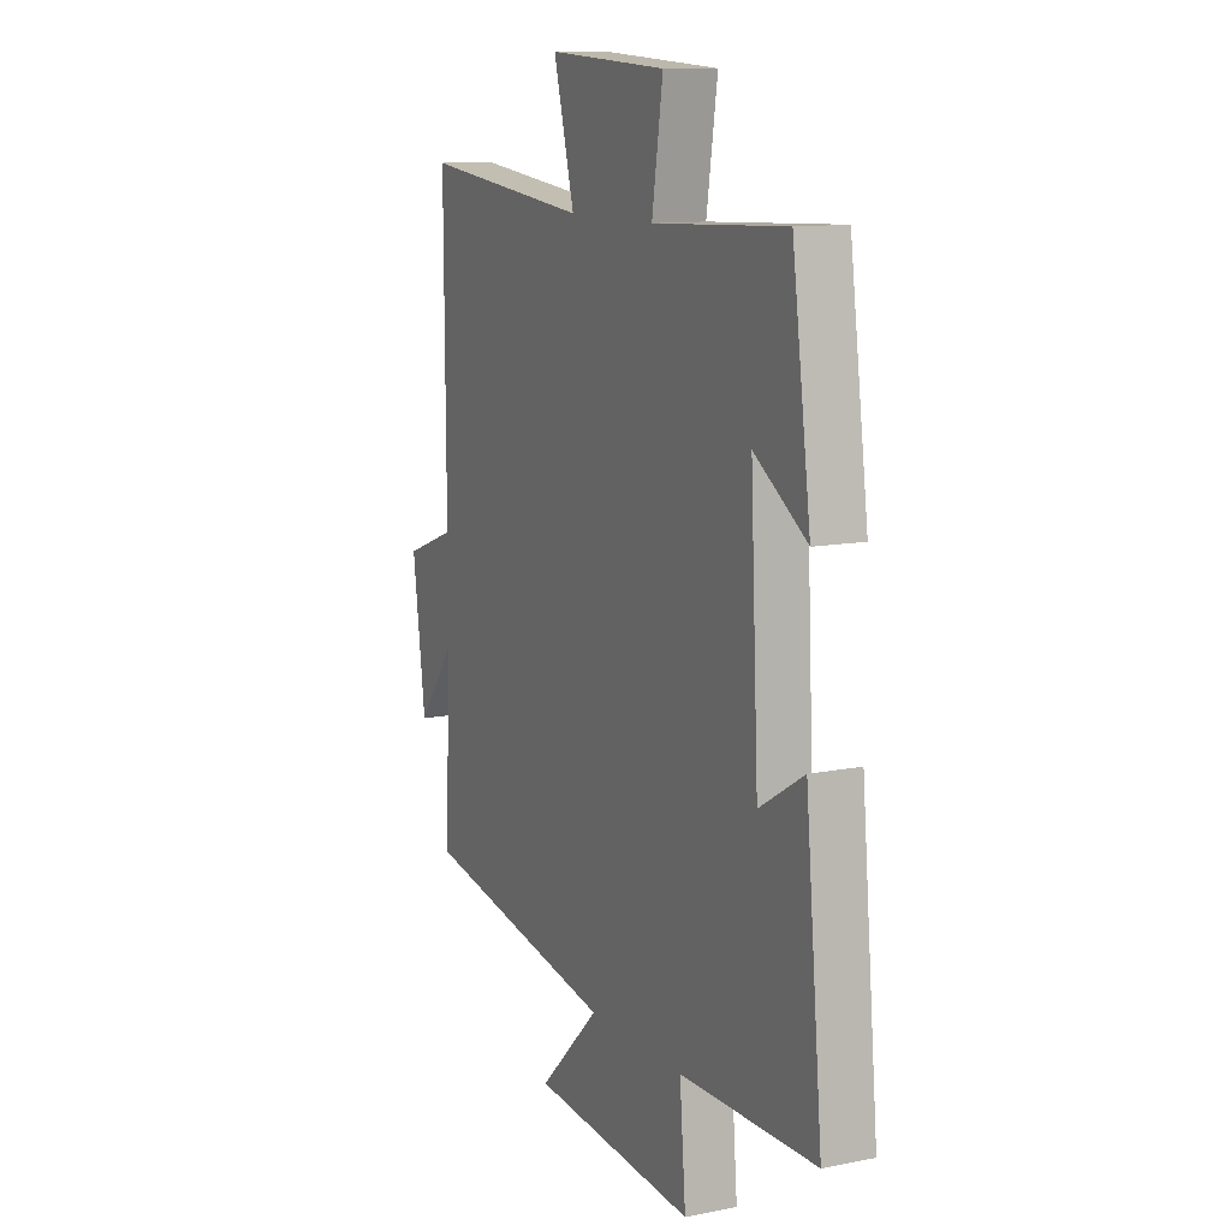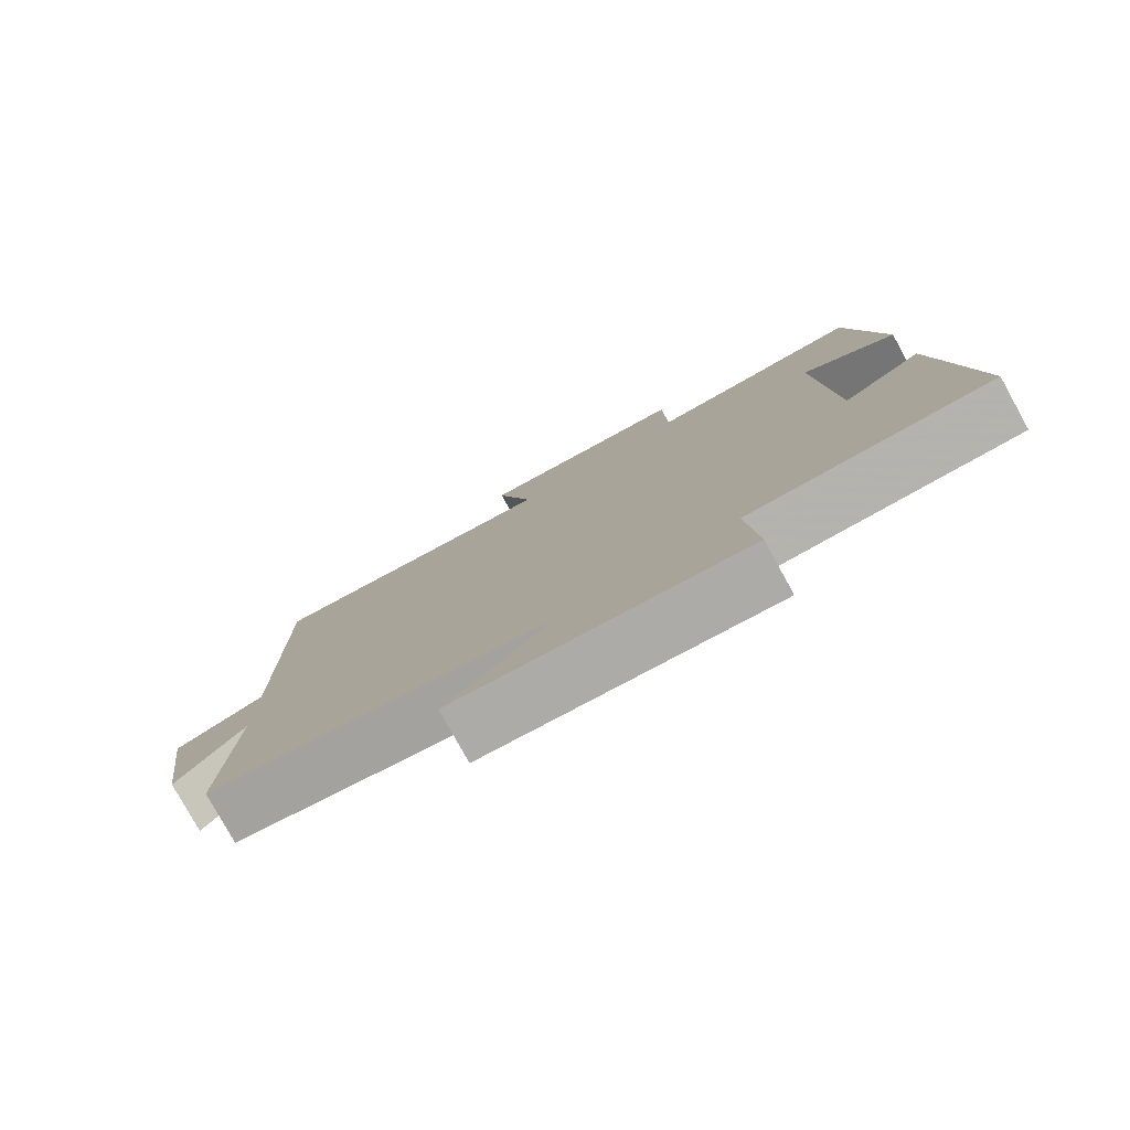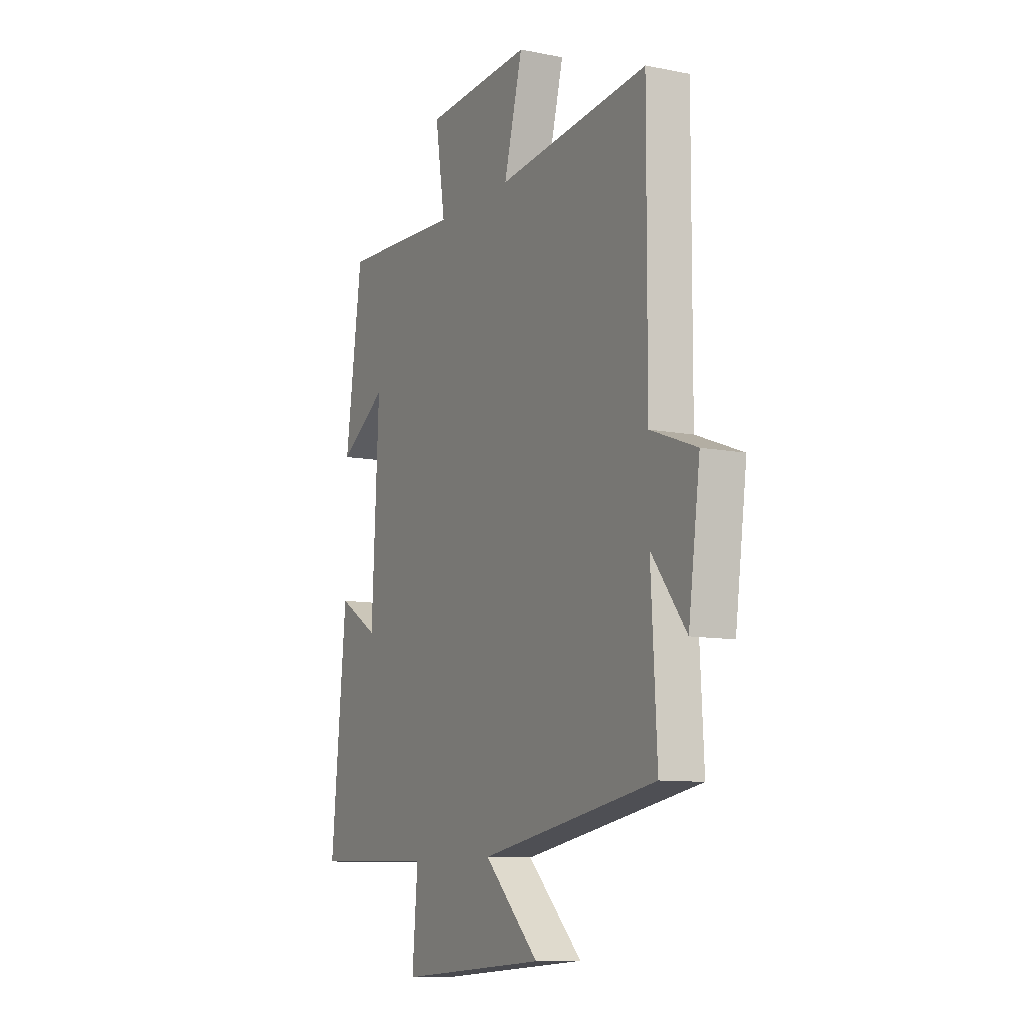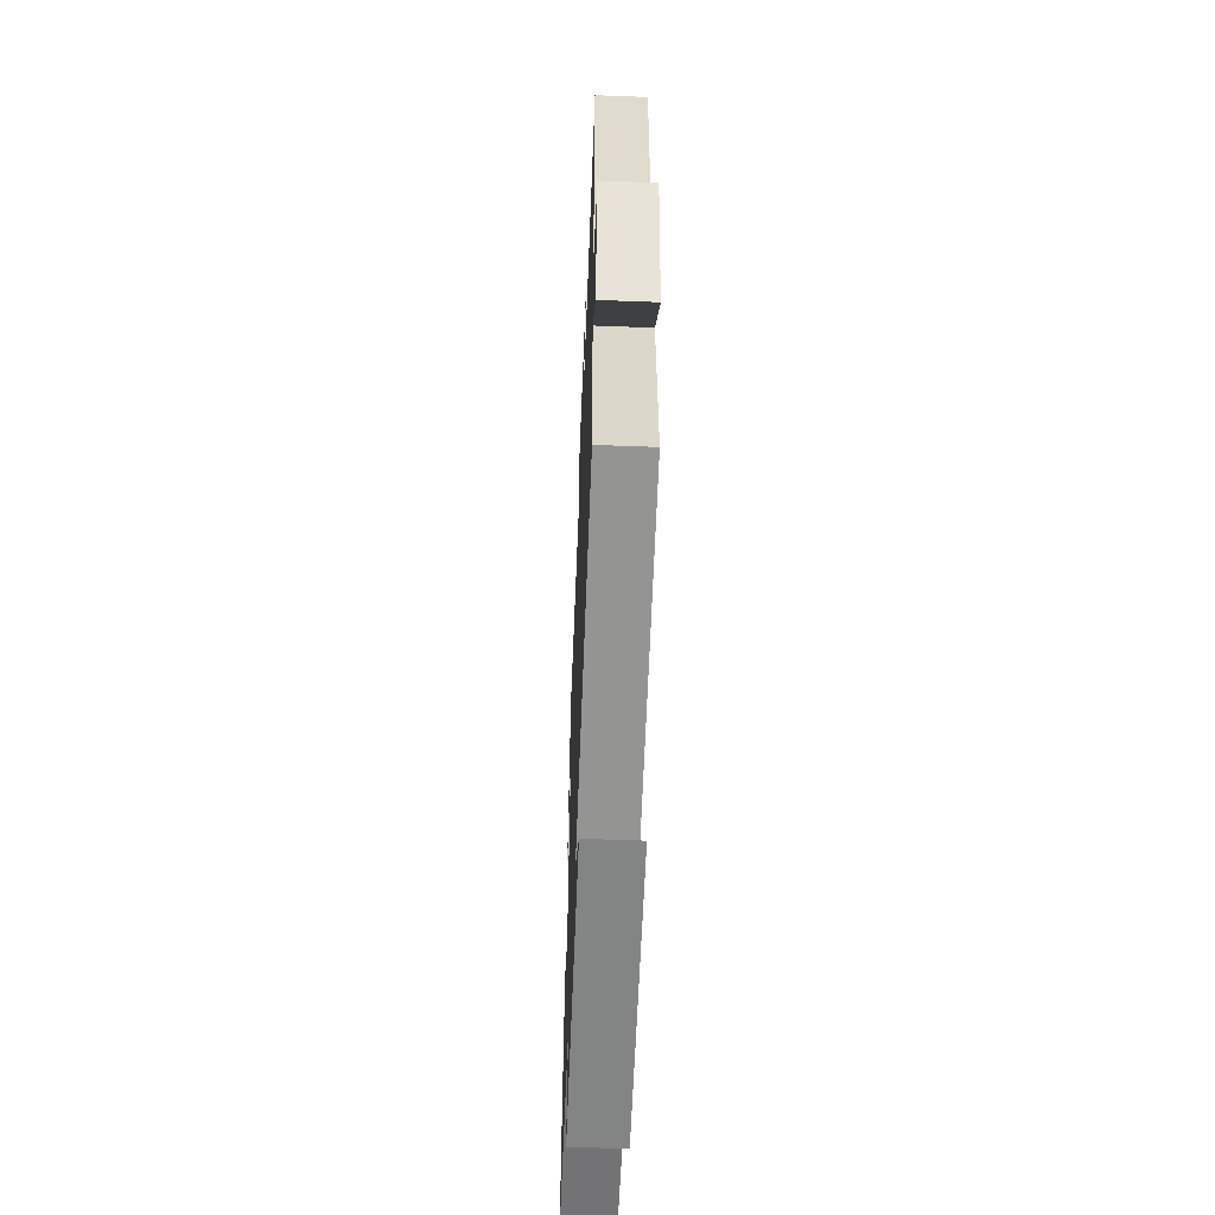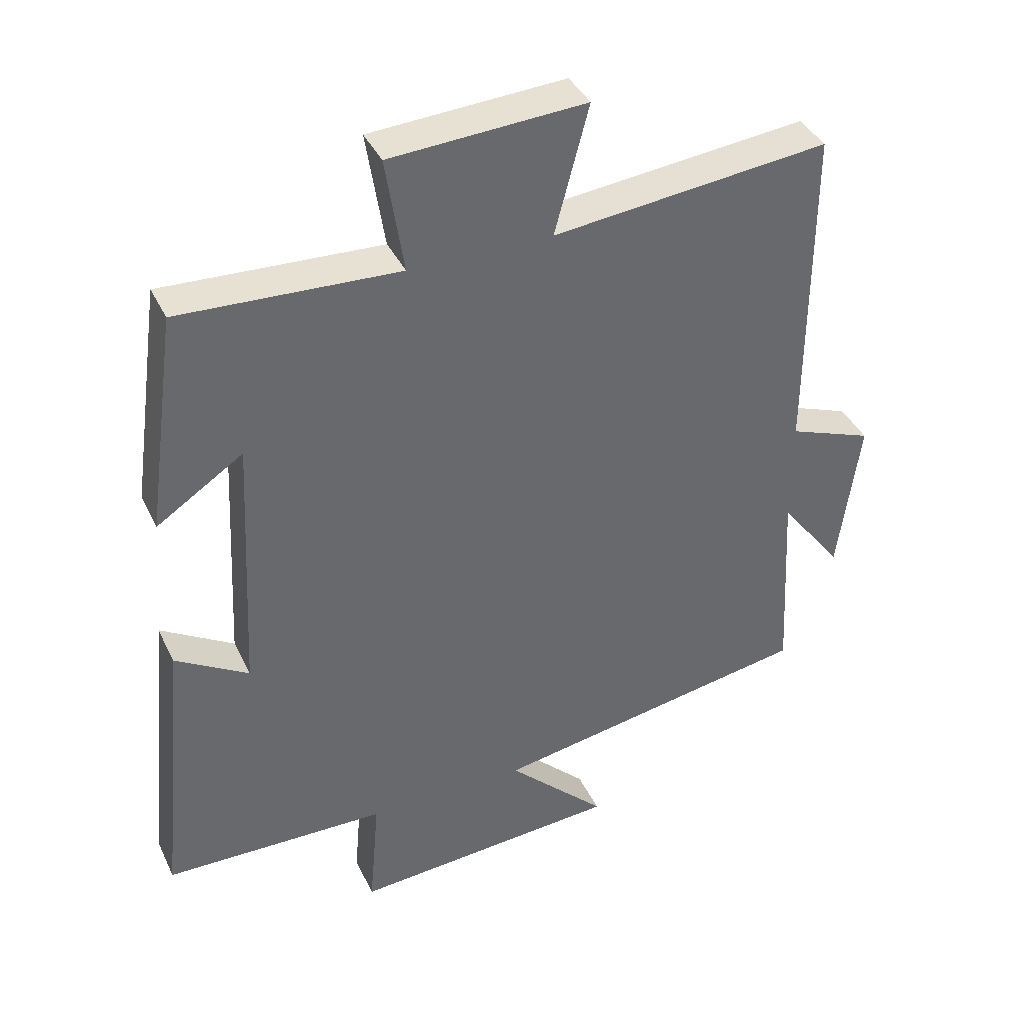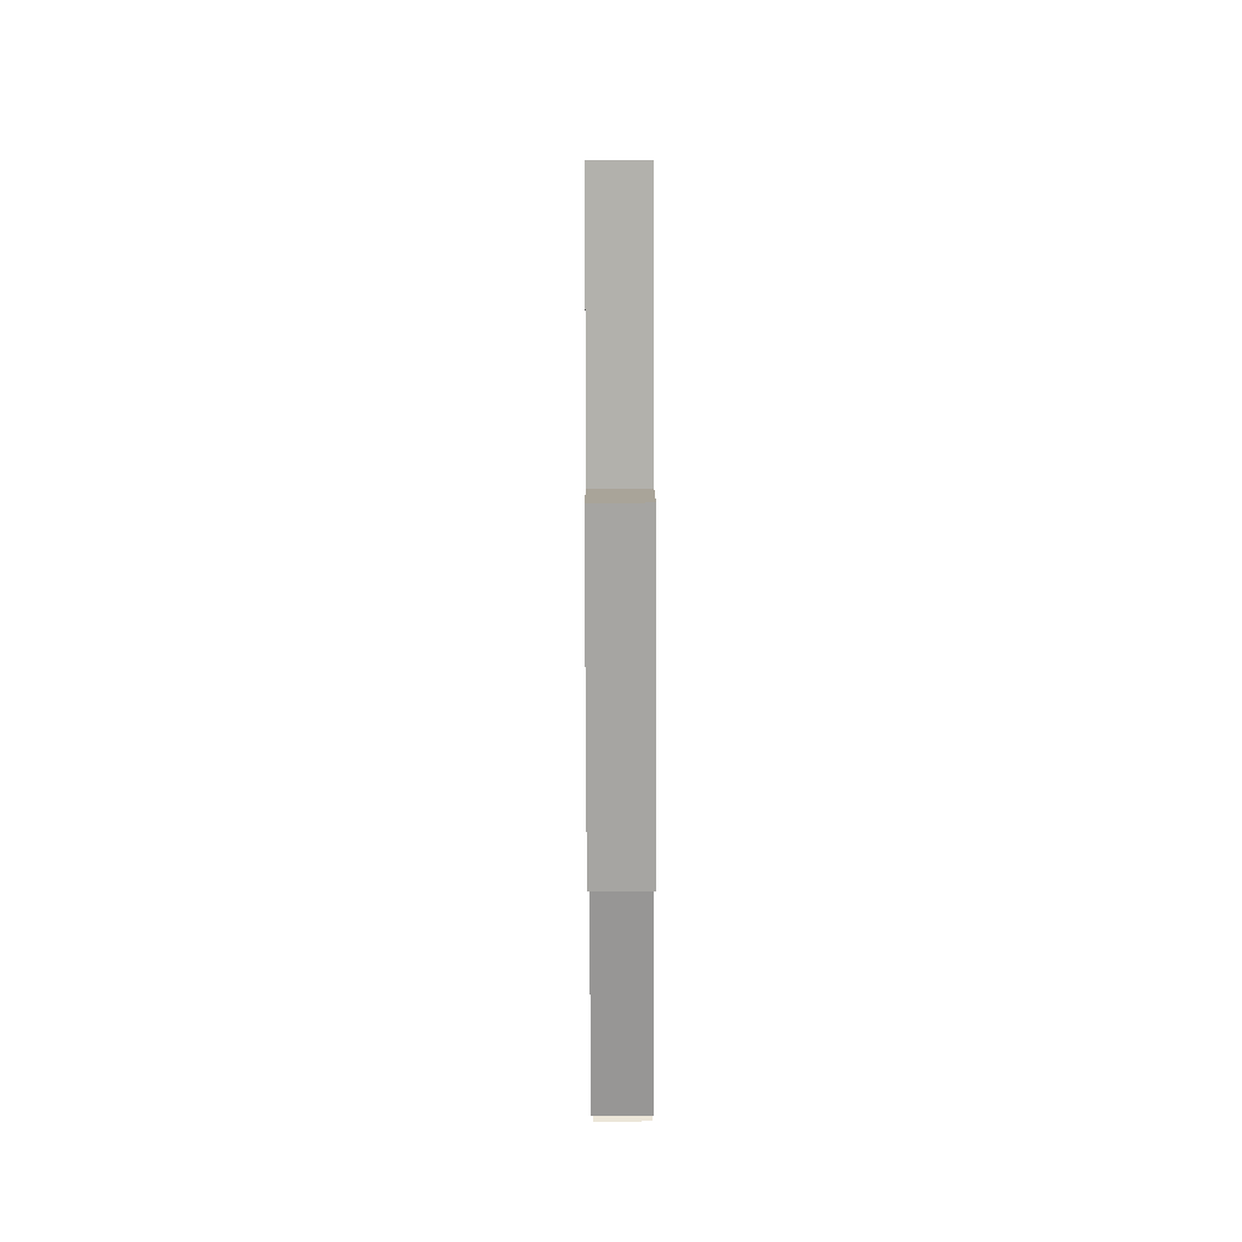
<metadata>
{"format":"obj","ext":"obj","renderer":"f3d","projection":"perspective","resolution":1024,"background":"white","views":[{"elev":11.5,"azim":64.2,"up":"+Z"},{"elev":-79.2,"azim":29.0,"up":"+Z"},{"elev":-9.9,"azim":-117.3,"up":"+Z"},{"elev":-57.0,"azim":-92.3,"up":"+Z"},{"elev":39.1,"azim":156.4,"up":"+Z"},{"elev":-77.9,"azim":90.2,"up":"+Z"}]}
</metadata>
<code>
v -0.502 0.07 0.545
v -0.088 0.07 0.5
v -0.139 0.07 0.692
v 0.153 0.07 0.674
v 0.126 0.07 0.5
v 0.454 0.07 0.515
v 0.5 0.07 0.184
v 0.37 0.07 0.27
v 0.39 0.07 -0.128
v 0.5 0.07 -0.062
v 0.542 0.07 -0.494
v 0.207 0.07 -0.5
v 0.222 0.07 -0.676
v -0.182 0.07 -0.646
v -0.033 0.07 -0.5
v -0.516 0.07 -0.415
v -0.5 0.07 -0.116
v -0.594 0.07 -0.239
v -0.626 0.07 -0.003
v -0.5 0.07 0.044
v -0.502 0 0.545
v -0.088 0 0.5
v -0.139 0 0.692
v 0.153 0 0.674
v 0.126 0 0.5
v 0.454 0 0.515
v 0.5 0 0.184
v 0.37 0 0.27
v 0.39 0 -0.128
v 0.5 0 -0.062
v 0.542 0 -0.494
v 0.207 0 -0.5
v 0.222 0 -0.676
v -0.182 0 -0.646
v -0.033 0 -0.5
v -0.516 0 -0.415
v -0.5 0 -0.116
v -0.594 0 -0.239
v -0.626 0 -0.003
v -0.5 0 0.044
f 17 18 19 20
f 15 16 17
f 15 17 20
f 12 13 14 15
f 9 10 11 12
f 8 9 12 15
f 5 6 7 8
f 5 8 15 20
f 2 3 4 5
f 20 1 2
f 2 5 20
f 40 39 38 37
f 37 36 35
f 40 37 35
f 35 34 33 32
f 32 31 30 29
f 35 32 29 28
f 28 27 26 25
f 40 35 28 25
f 25 24 23 22
f 22 21 40
f 40 25 22
f 1 21 22 2
f 2 22 23 3
f 3 23 24 4
f 4 24 25 5
f 5 25 26 6
f 6 26 27 7
f 7 27 28 8
f 8 28 29 9
f 9 29 30 10
f 10 30 31 11
f 11 31 32 12
f 12 32 33 13
f 13 33 34 14
f 14 34 35 15
f 15 35 36 16
f 16 36 37 17
f 17 37 38 18
f 18 38 39 19
f 19 39 40 20
f 20 40 21 1

</code>
